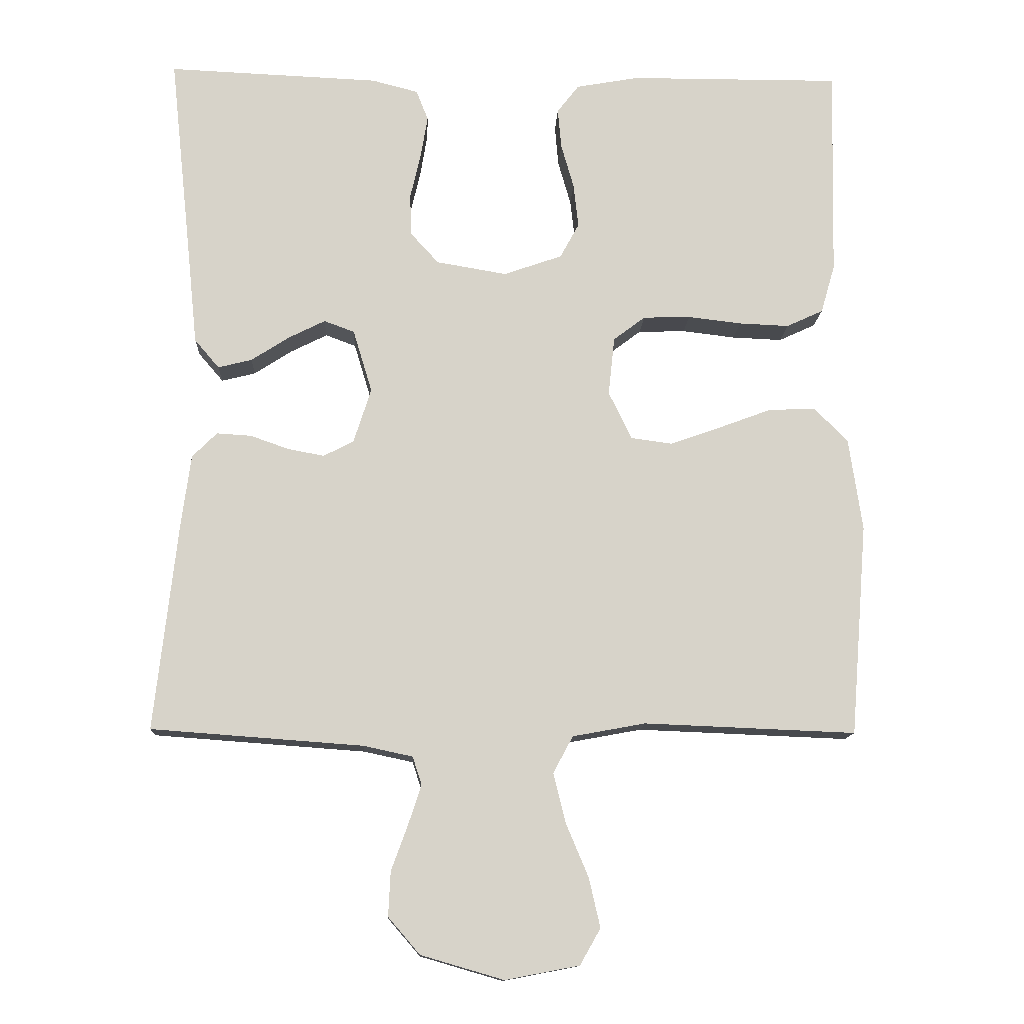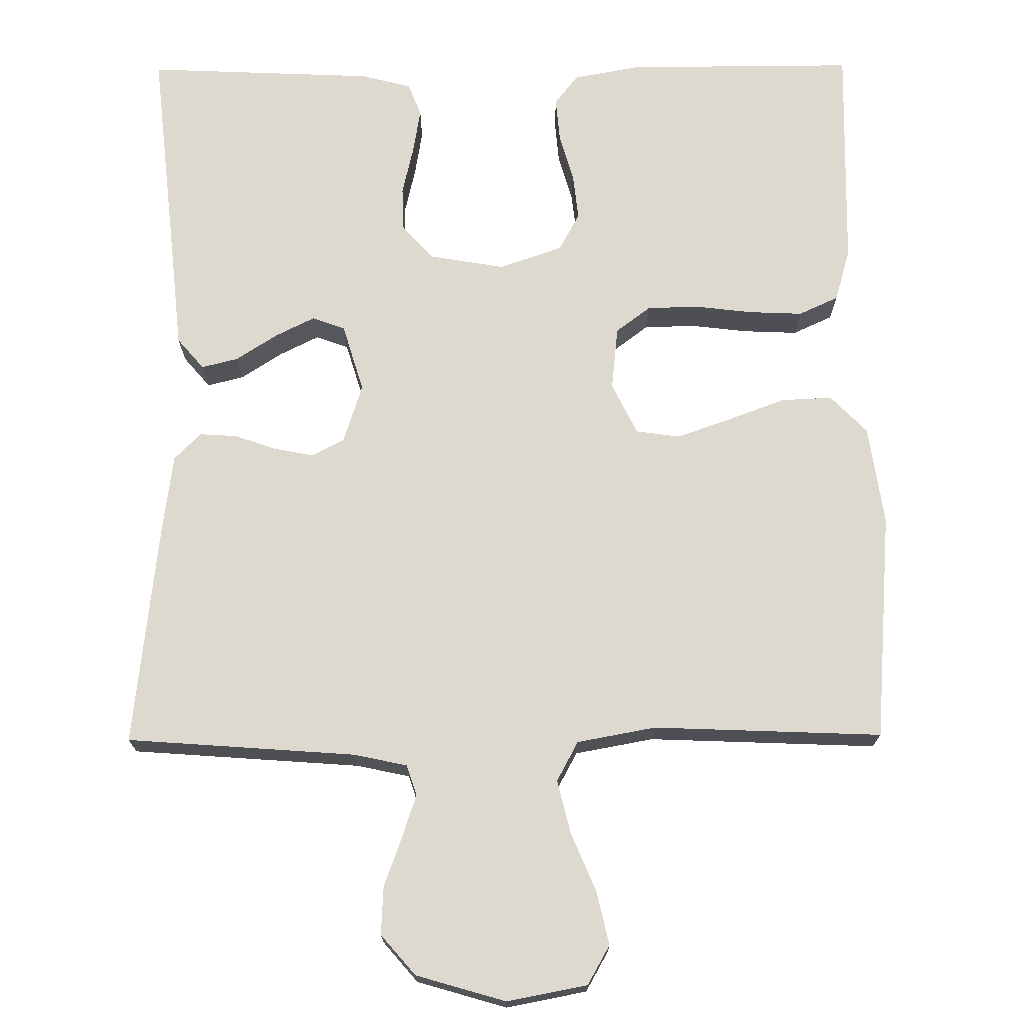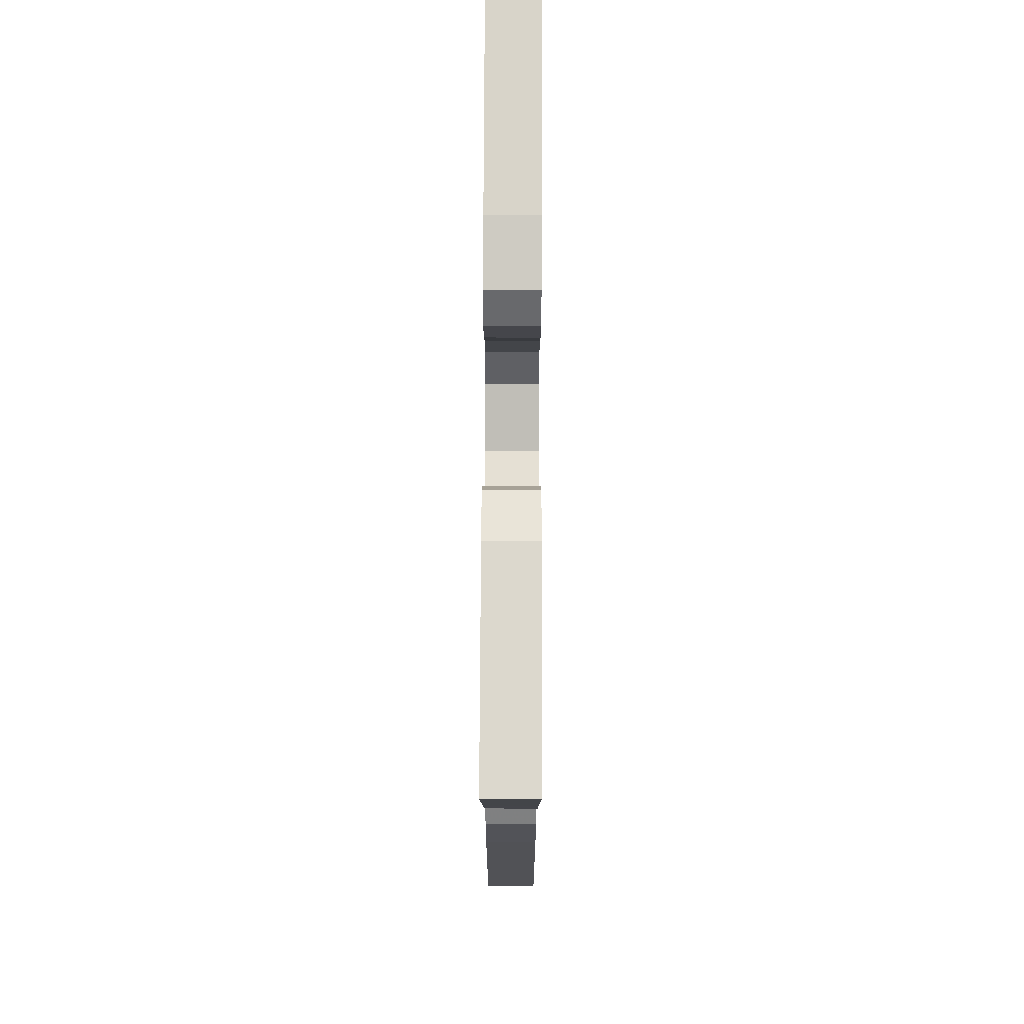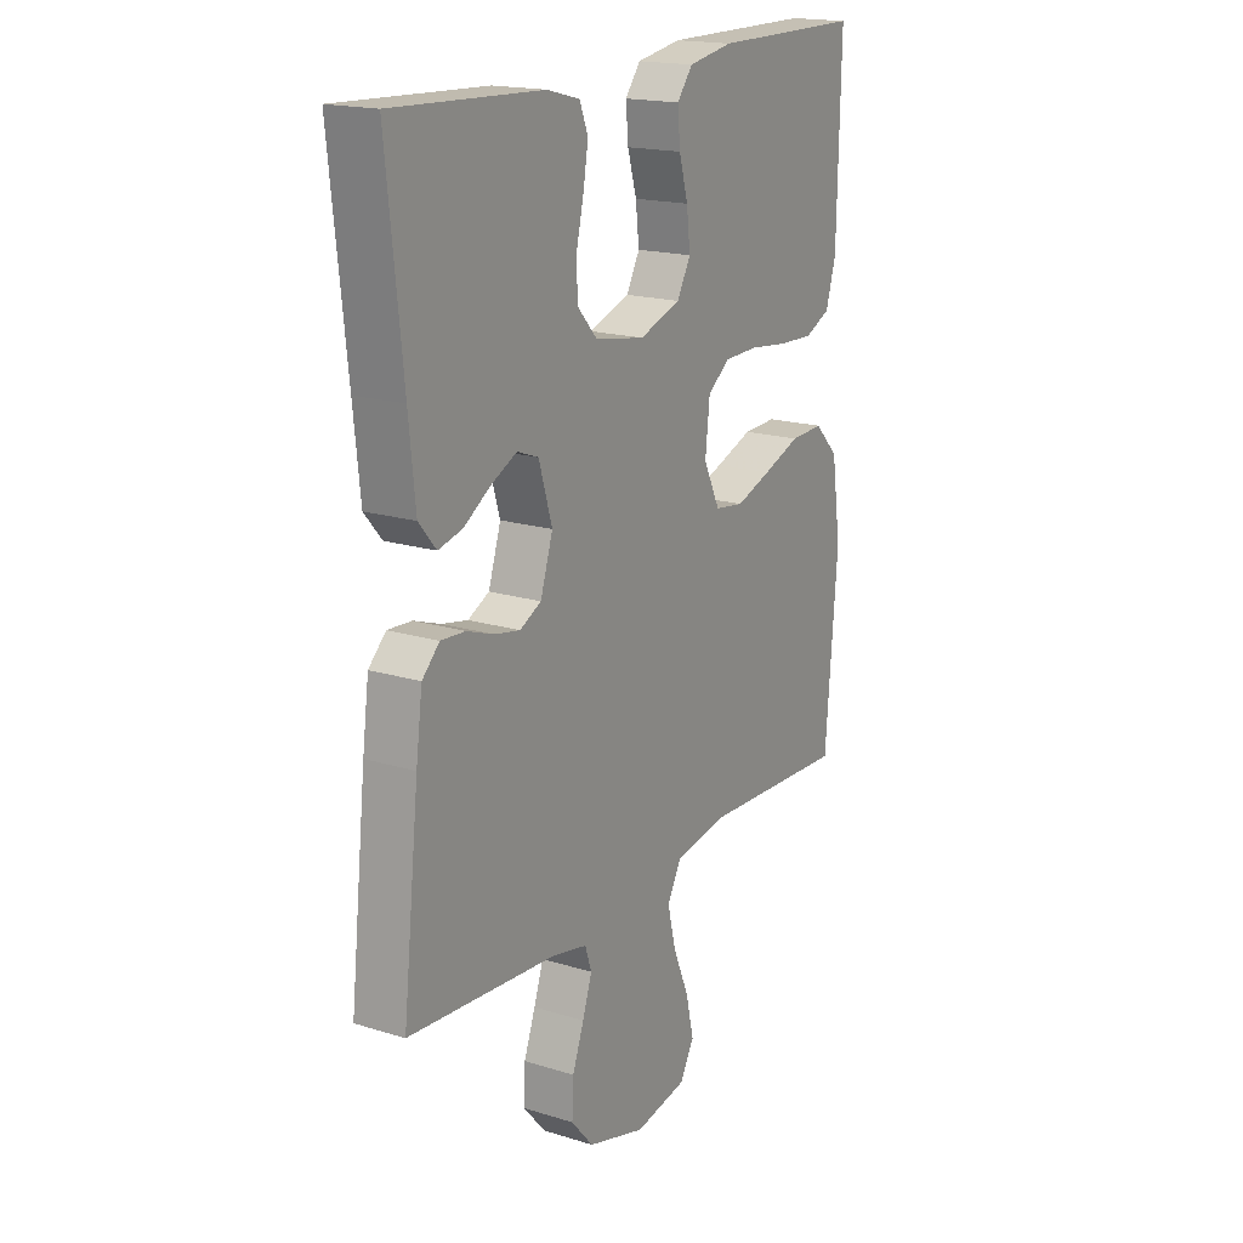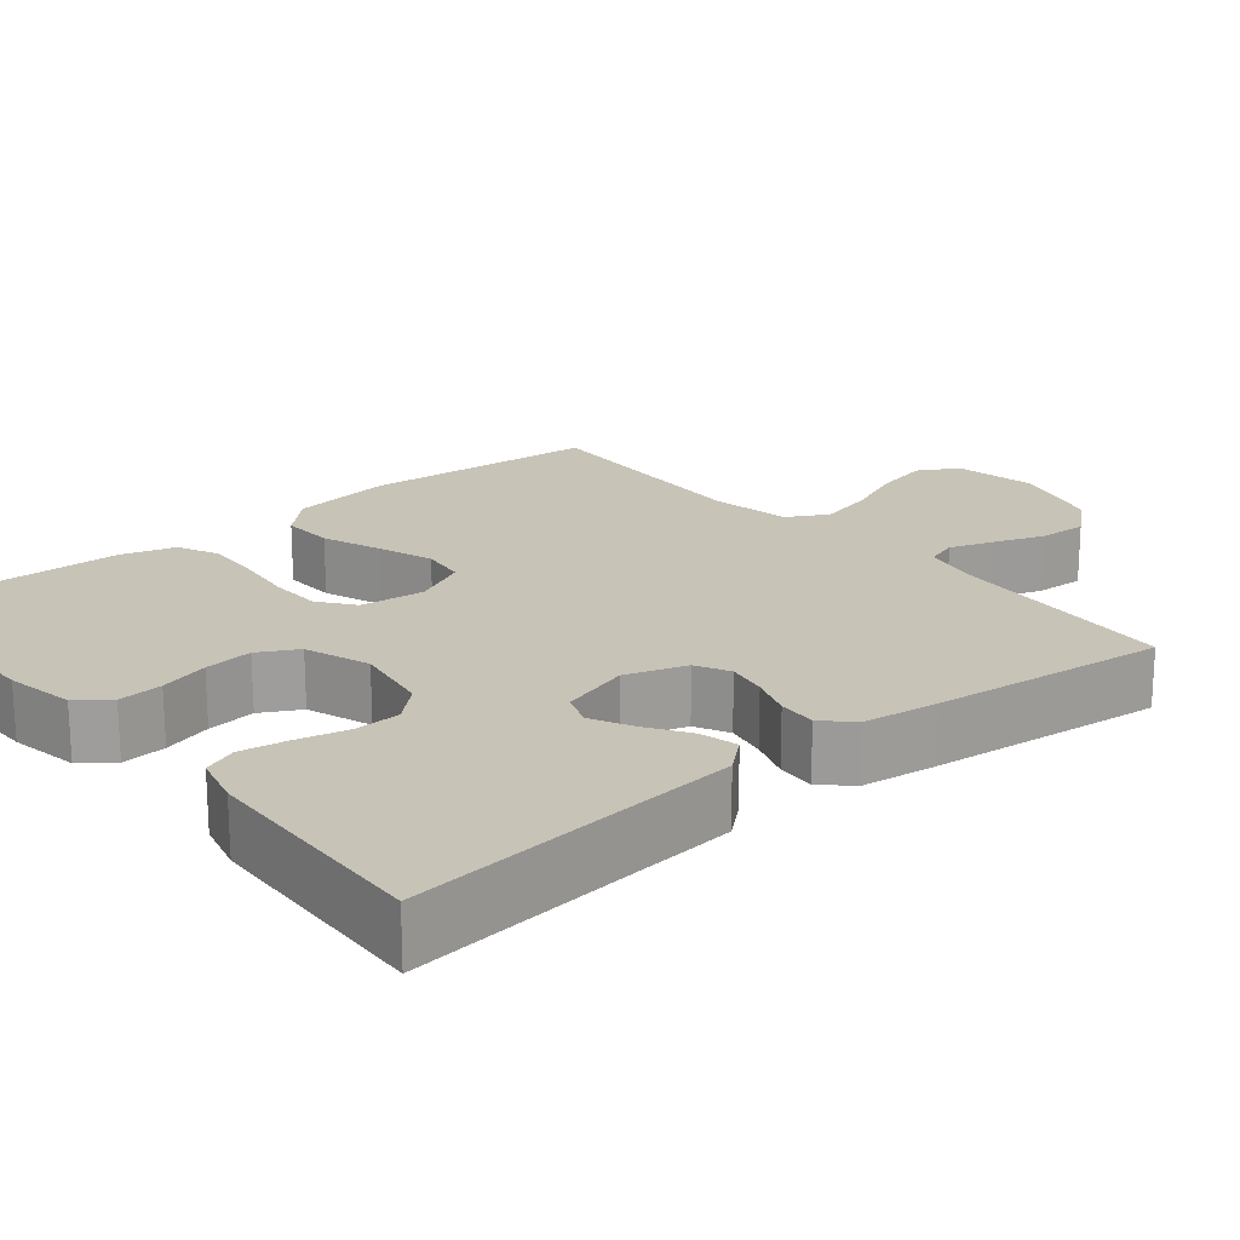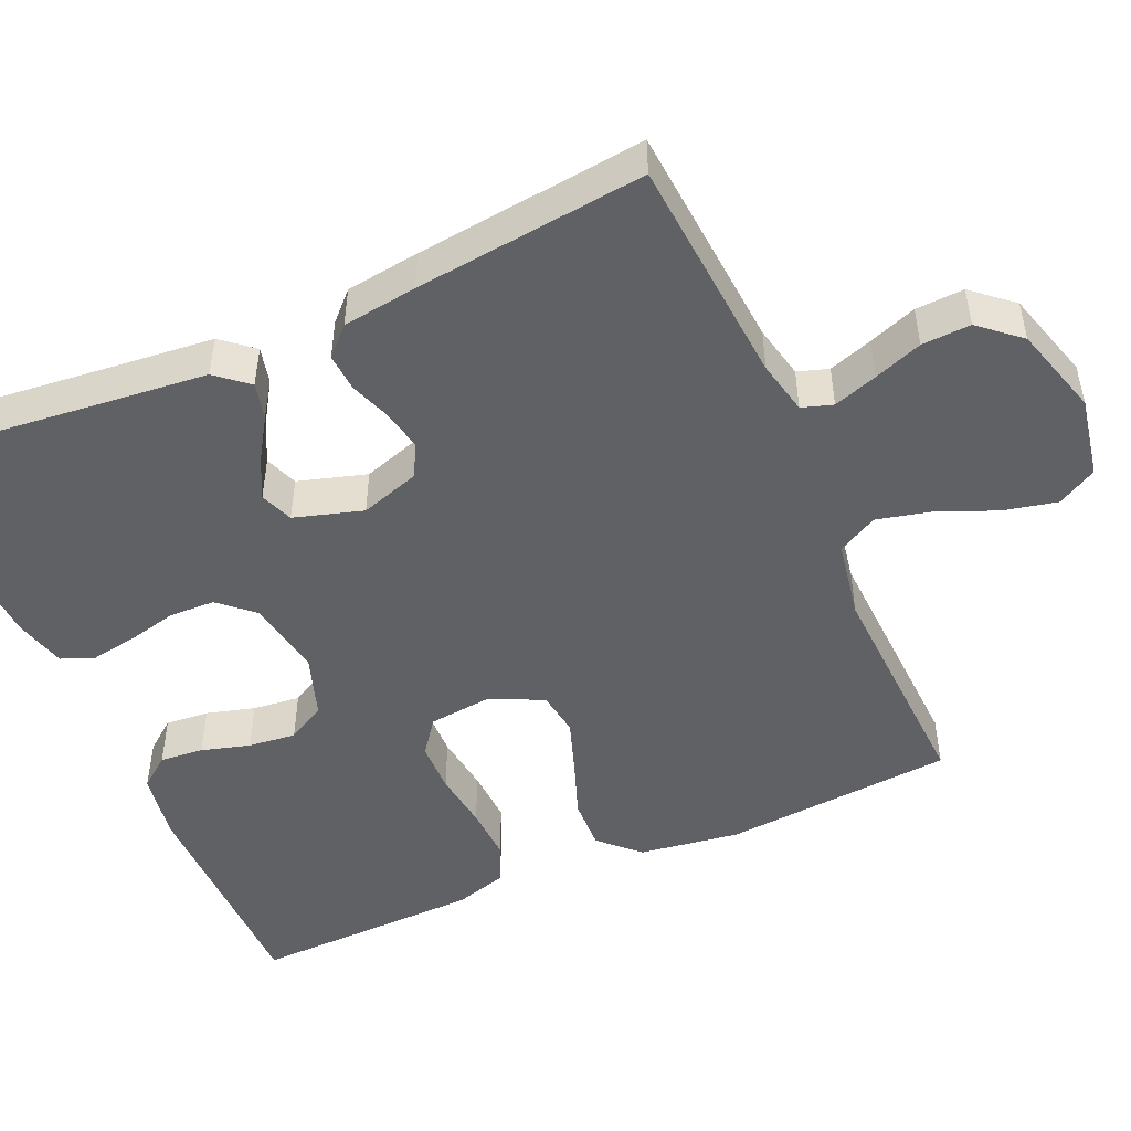
<metadata>
{"format":"obj","ext":"obj","renderer":"f3d","projection":"perspective","resolution":1024,"background":"white","views":[{"elev":-12.9,"azim":177.5,"up":"+Z"},{"elev":71.8,"azim":179.6,"up":"+Y"},{"elev":75.0,"azim":90.2,"up":"+Z"},{"elev":18.1,"azim":121.1,"up":"+Z"},{"elev":19.7,"azim":50.3,"up":"+Y"},{"elev":-48.7,"azim":114.0,"up":"+Y"}]}
</metadata>
<code>
v -0.5 0.07 0.5
v -0.2 0.07 0.499
v -0.111 0.07 0.483
v -0.08 0.07 0.443
v -0.085 0.07 0.386
v -0.103 0.07 0.323
v -0.11 0.07 0.261
v -0.083 0.07 0.211
v 0 0.07 0.182
v 0.1 0.07 0.199
v 0.14 0.07 0.243
v 0.142 0.07 0.302
v 0.127 0.07 0.367
v 0.117 0.07 0.427
v 0.134 0.07 0.47
v 0.2 0.07 0.487
v 0.5 0.07 0.5
v 0.468 0.07 0.2
v 0.455 0.07 0.073
v 0.42 0.07 0.032
v 0.372 0.07 0.044
v 0.318 0.07 0.079
v 0.266 0.07 0.105
v 0.223 0.07 0.089
v 0.196 0.07 0
v 0.221 0.07 -0.078
v 0.264 0.07 -0.1
v 0.316 0.07 -0.09
v 0.37 0.07 -0.071
v 0.419 0.07 -0.068
v 0.454 0.07 -0.103
v 0.467 0.07 -0.2
v 0.5 0.07 -0.5
v 0.2 0.07 -0.522
v 0.13 0.07 -0.537
v 0.117 0.07 -0.577
v 0.136 0.07 -0.634
v 0.159 0.07 -0.697
v 0.162 0.07 -0.76
v 0.117 0.07 -0.812
v 0 0.07 -0.846
v -0.105 0.07 -0.826
v -0.134 0.07 -0.775
v -0.118 0.07 -0.705
v -0.086 0.07 -0.629
v -0.069 0.07 -0.559
v -0.097 0.07 -0.507
v -0.2 0.07 -0.488
v -0.5 0.07 -0.5
v -0.524 0.07 -0.2
v -0.505 0.07 -0.069
v -0.457 0.07 -0.02
v -0.39 0.07 -0.023
v -0.315 0.07 -0.051
v -0.244 0.07 -0.076
v -0.186 0.07 -0.068
v -0.153 0.07 0
v -0.162 0.07 0.083
v -0.207 0.07 0.117
v -0.274 0.07 0.119
v -0.35 0.07 0.11
v -0.421 0.07 0.107
v -0.473 0.07 0.131
v -0.493 0.07 0.2
v -0.5 0 0.5
v -0.2 0 0.499
v -0.111 0 0.483
v -0.08 0 0.443
v -0.085 0 0.386
v -0.103 0 0.323
v -0.11 0 0.261
v -0.083 0 0.211
v 0 0 0.182
v 0.1 0 0.199
v 0.14 0 0.243
v 0.142 0 0.302
v 0.127 0 0.367
v 0.117 0 0.427
v 0.134 0 0.47
v 0.2 0 0.487
v 0.5 0 0.5
v 0.468 0 0.2
v 0.455 0 0.073
v 0.42 0 0.032
v 0.372 0 0.044
v 0.318 0 0.079
v 0.266 0 0.105
v 0.223 0 0.089
v 0.196 0 0
v 0.221 0 -0.078
v 0.264 0 -0.1
v 0.316 0 -0.09
v 0.37 0 -0.071
v 0.419 0 -0.068
v 0.454 0 -0.103
v 0.467 0 -0.2
v 0.5 0 -0.5
v 0.2 0 -0.522
v 0.13 0 -0.537
v 0.117 0 -0.577
v 0.136 0 -0.634
v 0.159 0 -0.697
v 0.162 0 -0.76
v 0.117 0 -0.812
v 0 0 -0.846
v -0.105 0 -0.826
v -0.134 0 -0.775
v -0.118 0 -0.705
v -0.086 0 -0.629
v -0.069 0 -0.559
v -0.097 0 -0.507
v -0.2 0 -0.488
v -0.5 0 -0.5
v -0.524 0 -0.2
v -0.505 0 -0.069
v -0.457 0 -0.02
v -0.39 0 -0.023
v -0.315 0 -0.051
v -0.244 0 -0.076
v -0.186 0 -0.068
v -0.153 0 0
v -0.162 0 0.083
v -0.207 0 0.117
v -0.274 0 0.119
v -0.35 0 0.11
v -0.421 0 0.107
v -0.473 0 0.131
v -0.493 0 0.2
f 60 61 62 63
f 59 60 63 64
f 51 52 53 54
f 51 54 55
f 48 49 50 51
f 47 48 51 55
f 46 47 55 56
f 42 43 44 45
f 42 45 46
f 41 42 46
f 37 38 39 40
f 36 37 40 41
f 35 36 41 46
f 31 32 33 34
f 28 29 30 31
f 27 28 31 34
f 26 27 34 35
f 19 20 21 22
f 18 19 22 23
f 17 18 23 24
f 15 16 17 24
f 12 13 14 15
f 3 4 5 6
f 3 6 7
f 2 3 7
f 59 64 1 2
f 58 59 2 7
f 57 58 7 8
f 35 46 56 57
f 25 26 35 57
f 25 57 8 9
f 12 15 24 25
f 11 12 25
f 10 11 25
f 9 10 25
f 127 126 125 124
f 128 127 124 123
f 118 117 116 115
f 119 118 115
f 115 114 113 112
f 119 115 112 111
f 120 119 111 110
f 109 108 107 106
f 110 109 106
f 110 106 105
f 104 103 102 101
f 105 104 101 100
f 110 105 100 99
f 98 97 96 95
f 95 94 93 92
f 98 95 92 91
f 99 98 91 90
f 86 85 84 83
f 87 86 83 82
f 88 87 82 81
f 88 81 80 79
f 79 78 77 76
f 70 69 68 67
f 71 70 67
f 71 67 66
f 66 65 128 123
f 71 66 123 122
f 72 71 122 121
f 121 120 110 99
f 121 99 90 89
f 73 72 121 89
f 89 88 79 76
f 89 76 75
f 89 75 74
f 89 74 73
f 1 65 66 2
f 2 66 67 3
f 3 67 68 4
f 4 68 69 5
f 5 69 70 6
f 6 70 71 7
f 7 71 72 8
f 8 72 73 9
f 9 73 74 10
f 10 74 75 11
f 11 75 76 12
f 12 76 77 13
f 13 77 78 14
f 14 78 79 15
f 15 79 80 16
f 16 80 81 17
f 17 81 82 18
f 18 82 83 19
f 19 83 84 20
f 20 84 85 21
f 21 85 86 22
f 22 86 87 23
f 23 87 88 24
f 24 88 89 25
f 25 89 90 26
f 26 90 91 27
f 27 91 92 28
f 28 92 93 29
f 29 93 94 30
f 30 94 95 31
f 31 95 96 32
f 32 96 97 33
f 33 97 98 34
f 34 98 99 35
f 35 99 100 36
f 36 100 101 37
f 37 101 102 38
f 38 102 103 39
f 39 103 104 40
f 40 104 105 41
f 41 105 106 42
f 42 106 107 43
f 43 107 108 44
f 44 108 109 45
f 45 109 110 46
f 46 110 111 47
f 47 111 112 48
f 48 112 113 49
f 49 113 114 50
f 50 114 115 51
f 51 115 116 52
f 52 116 117 53
f 53 117 118 54
f 54 118 119 55
f 55 119 120 56
f 56 120 121 57
f 57 121 122 58
f 58 122 123 59
f 59 123 124 60
f 60 124 125 61
f 61 125 126 62
f 62 126 127 63
f 63 127 128 64
f 64 128 65 1

</code>
